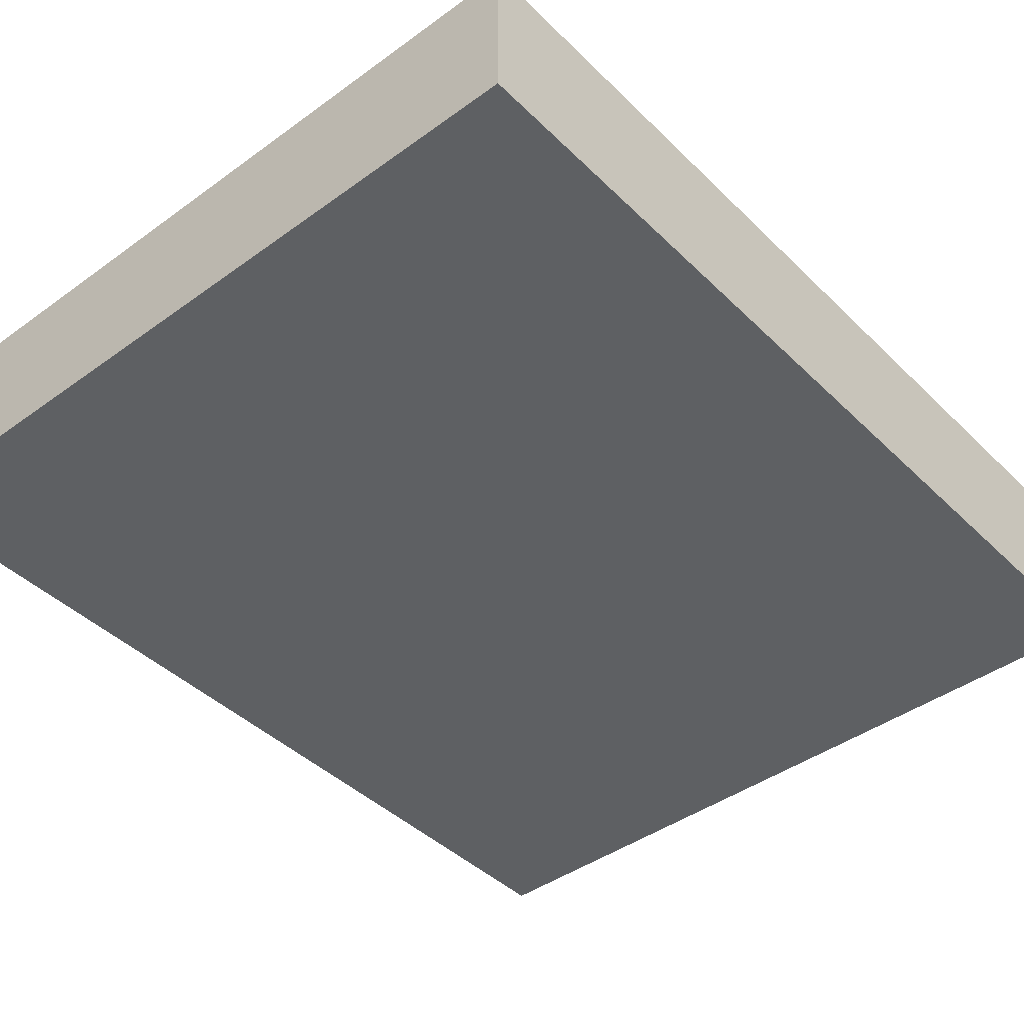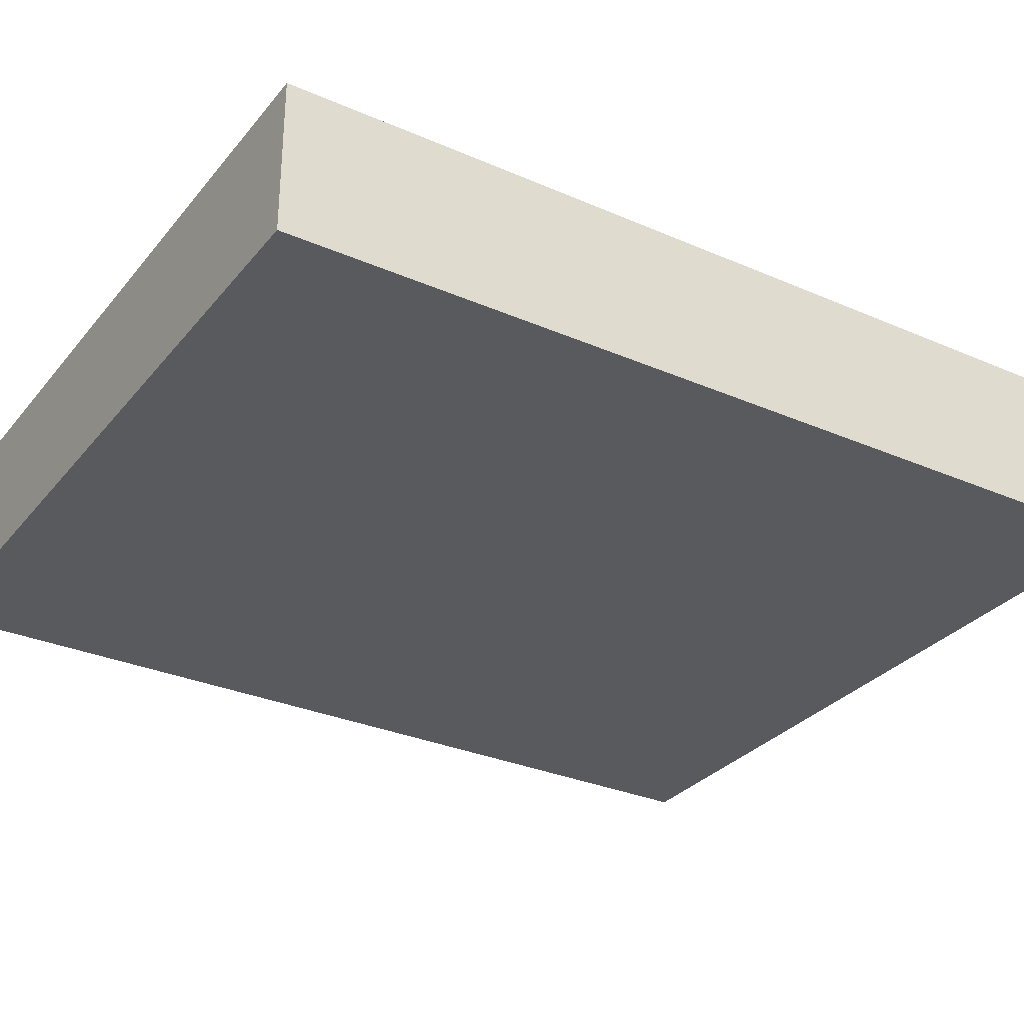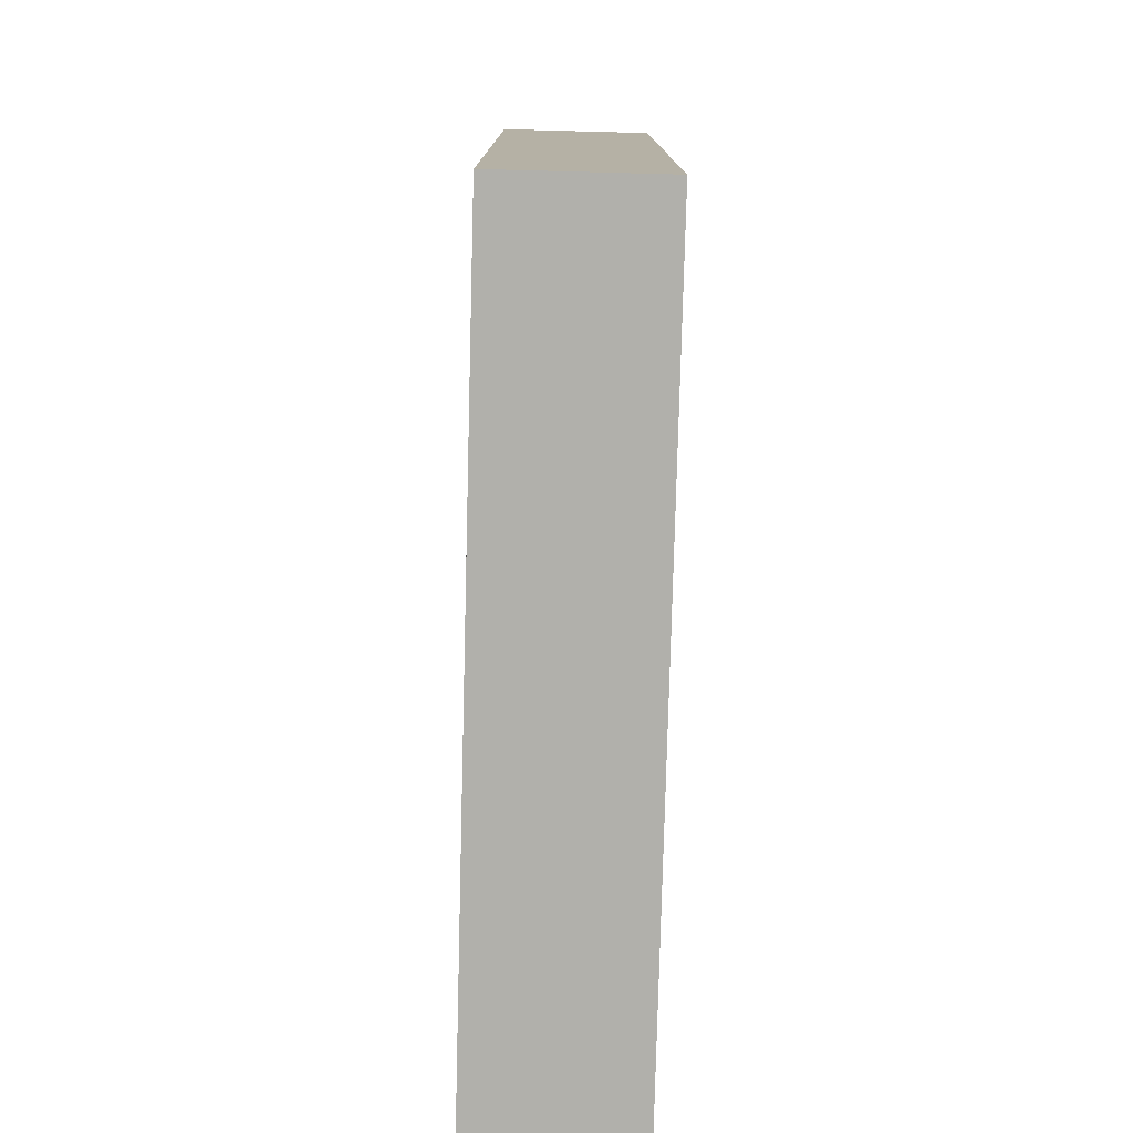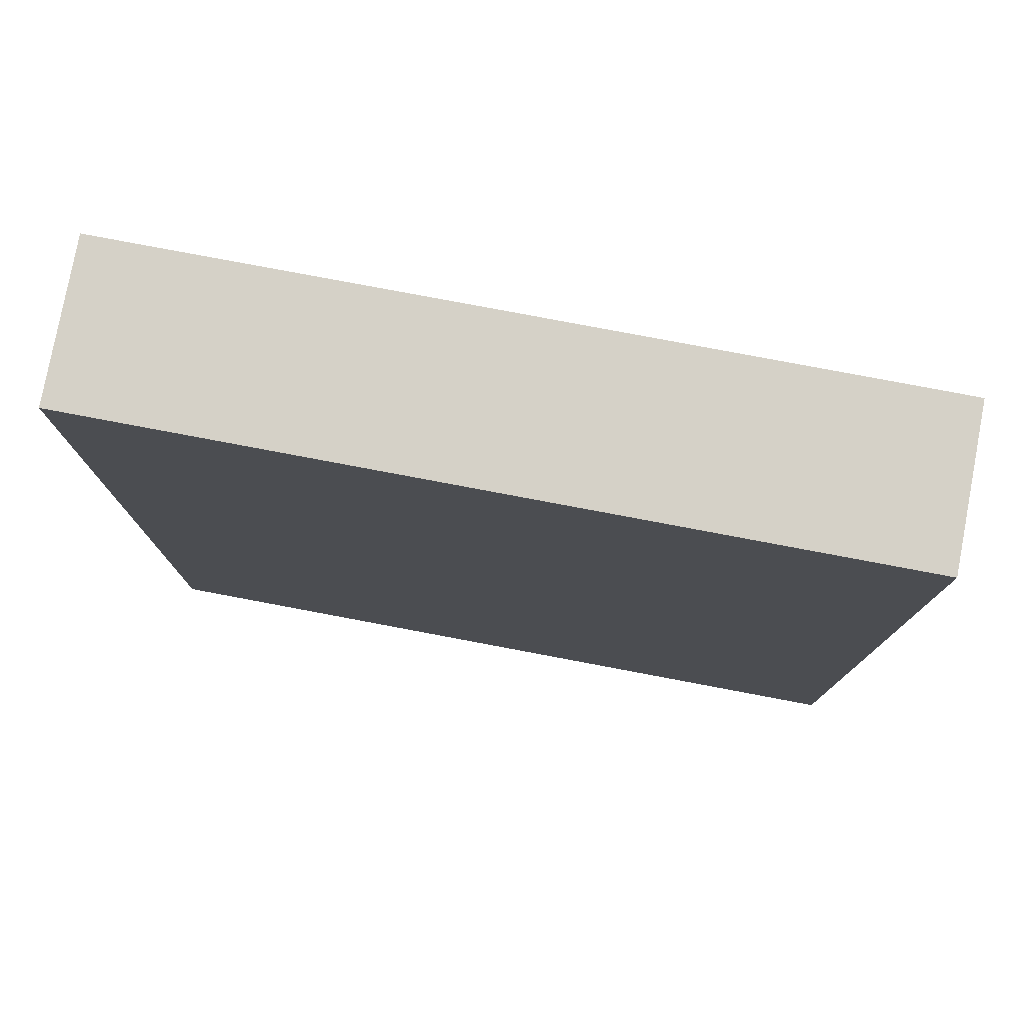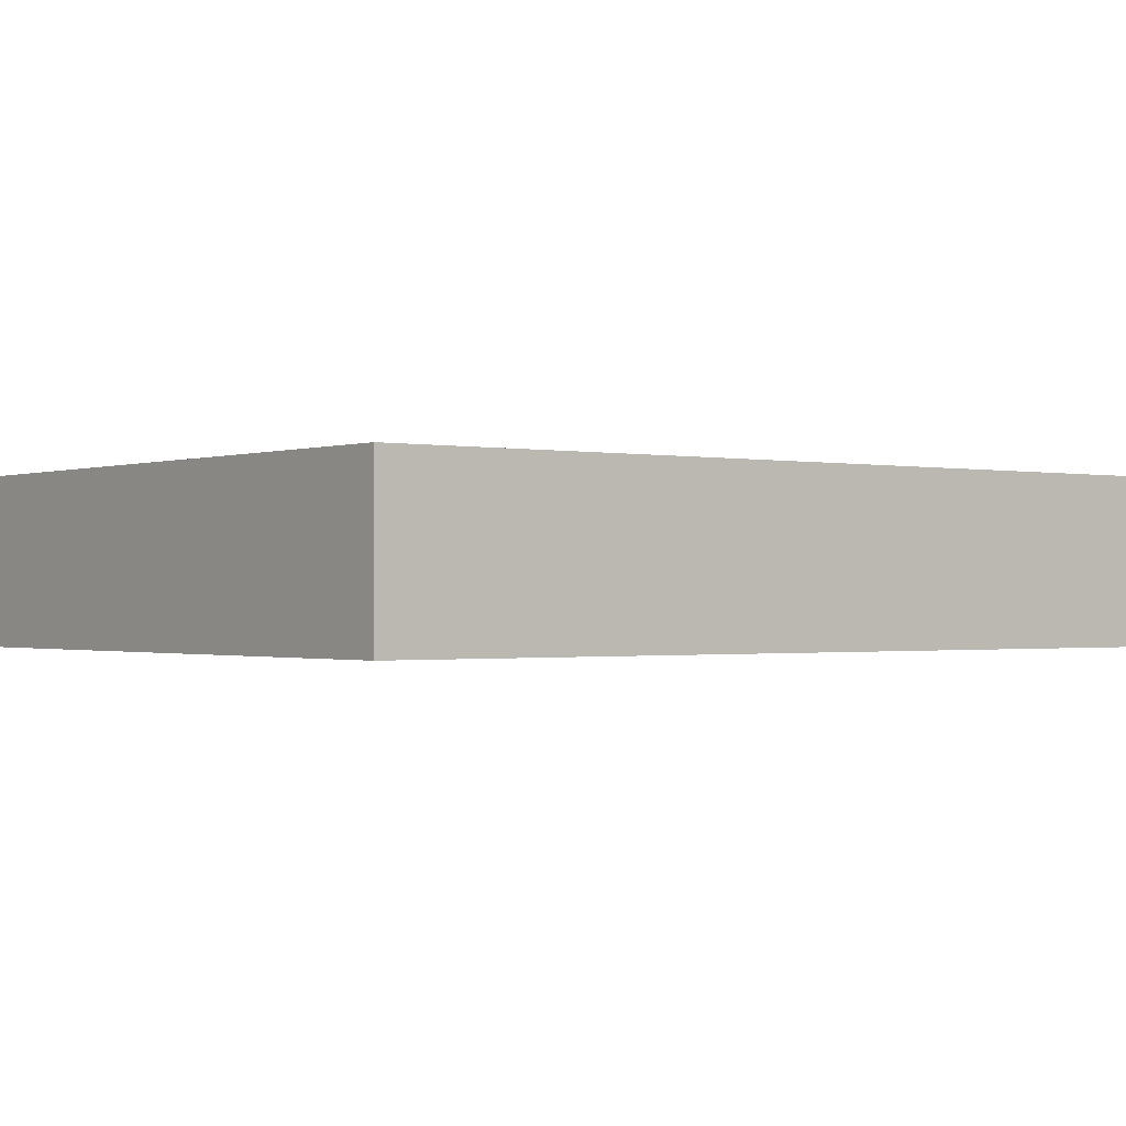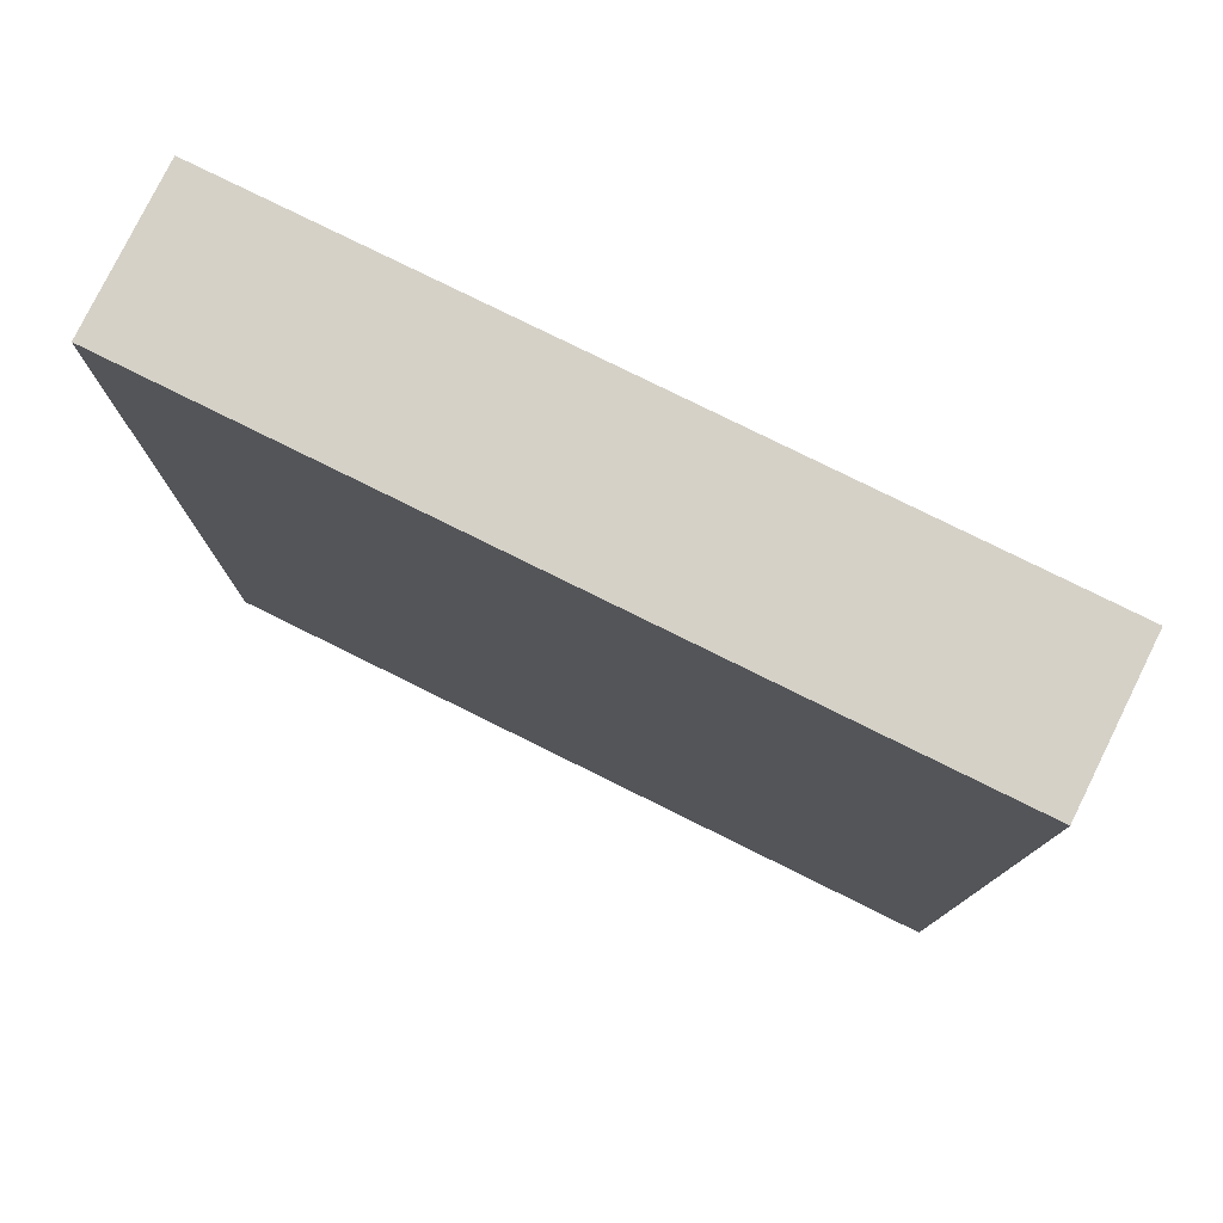
<metadata>
{"format":"obj","ext":"obj","renderer":"f3d","projection":"perspective","resolution":1024,"background":"white","views":[{"elev":-42.5,"azim":40.9,"up":"+Z"},{"elev":-30.7,"azim":58.0,"up":"+Z"},{"elev":-78.4,"azim":88.5,"up":"+Y"},{"elev":78.7,"azim":-169.3,"up":"+Y"},{"elev":-0.8,"azim":52.6,"up":"+Z"},{"elev":78.8,"azim":26.3,"up":"+Y"}]}
</metadata>
<code>
o A3
v 10 -0.2 26
v 10 2.2 26
v 10 -0.2 25.6
v 10 2.2 25.6
v 12 -0.2 26
v 12 2.2 26
v 12 -0.2 25.6
v 12 2.2 25.6
f 1 2 4 3
f 3 4 8 7
f 7 8 6 5
f 5 6 2 1
f 3 7 5 1
f 8 4 2 6

</code>
